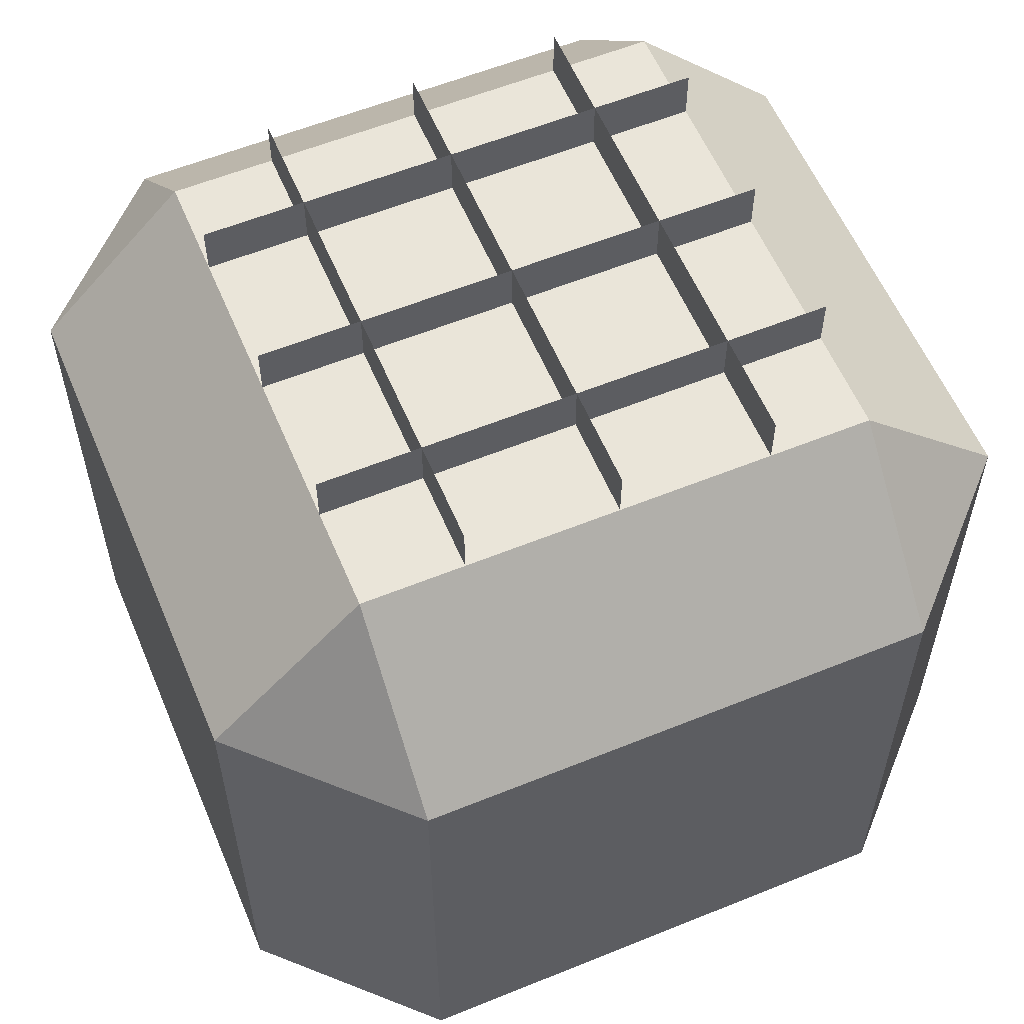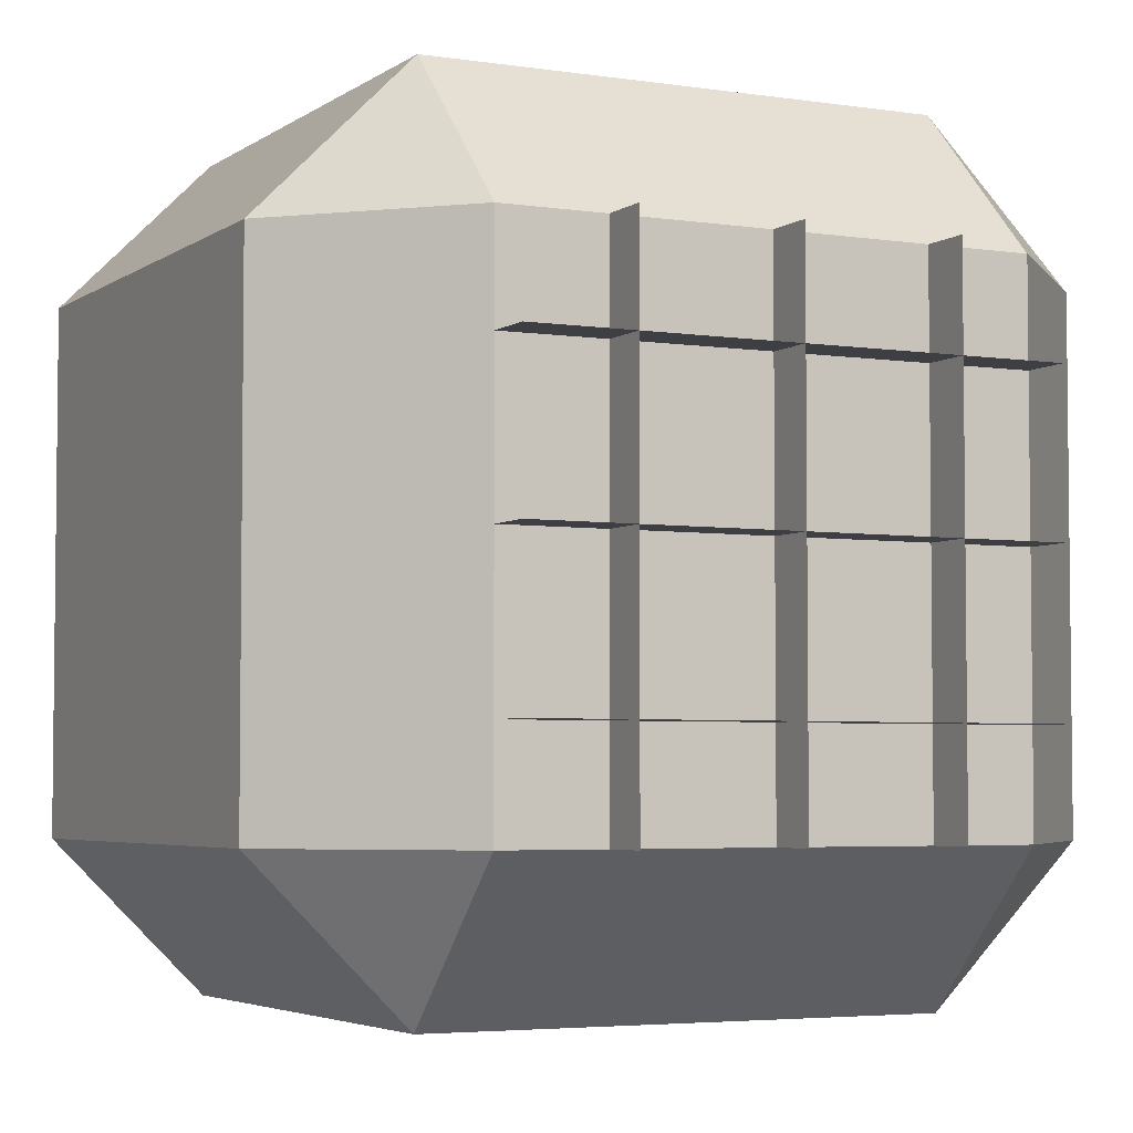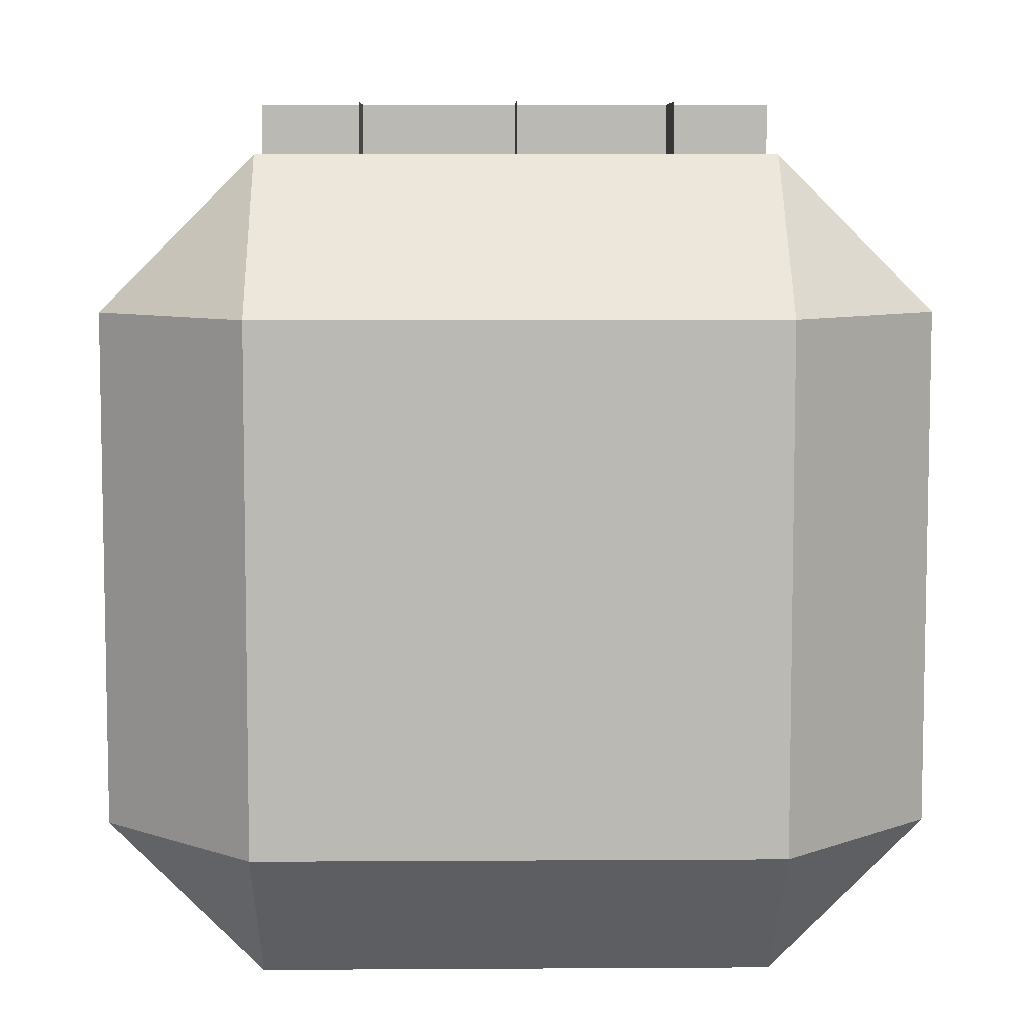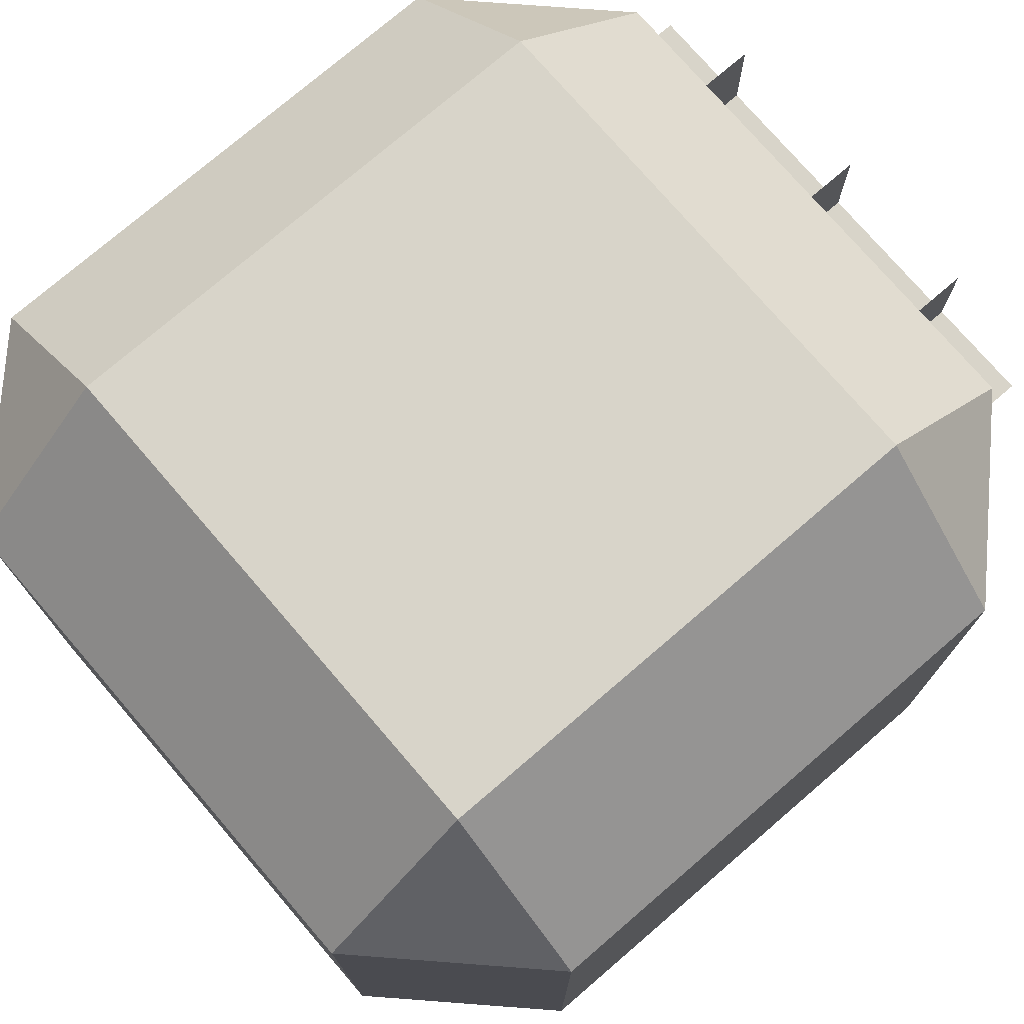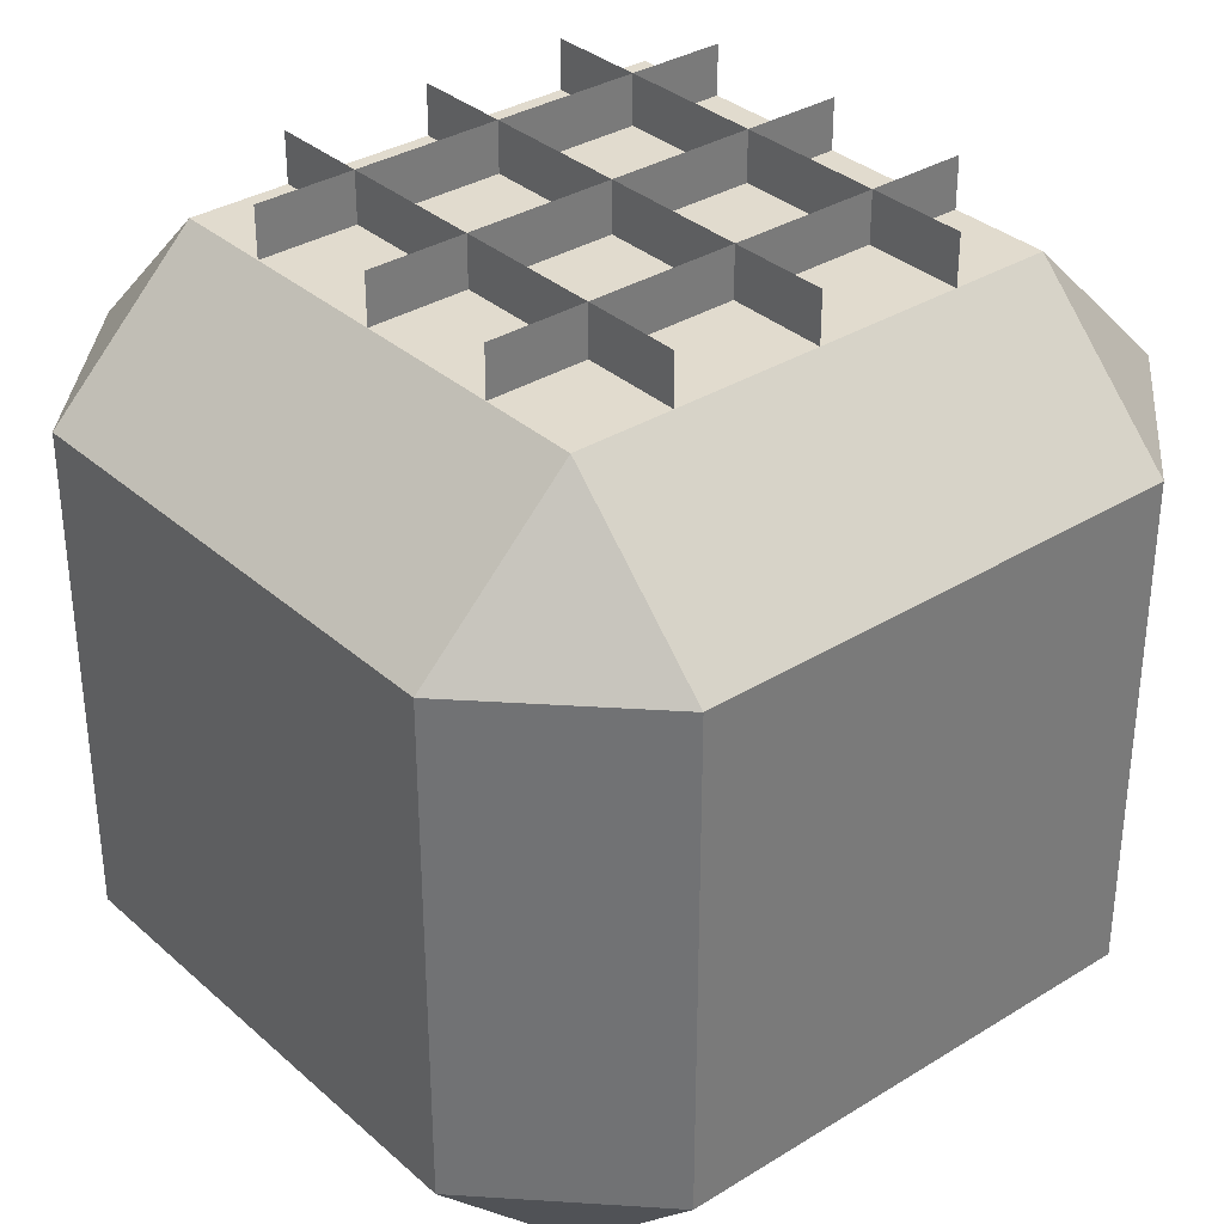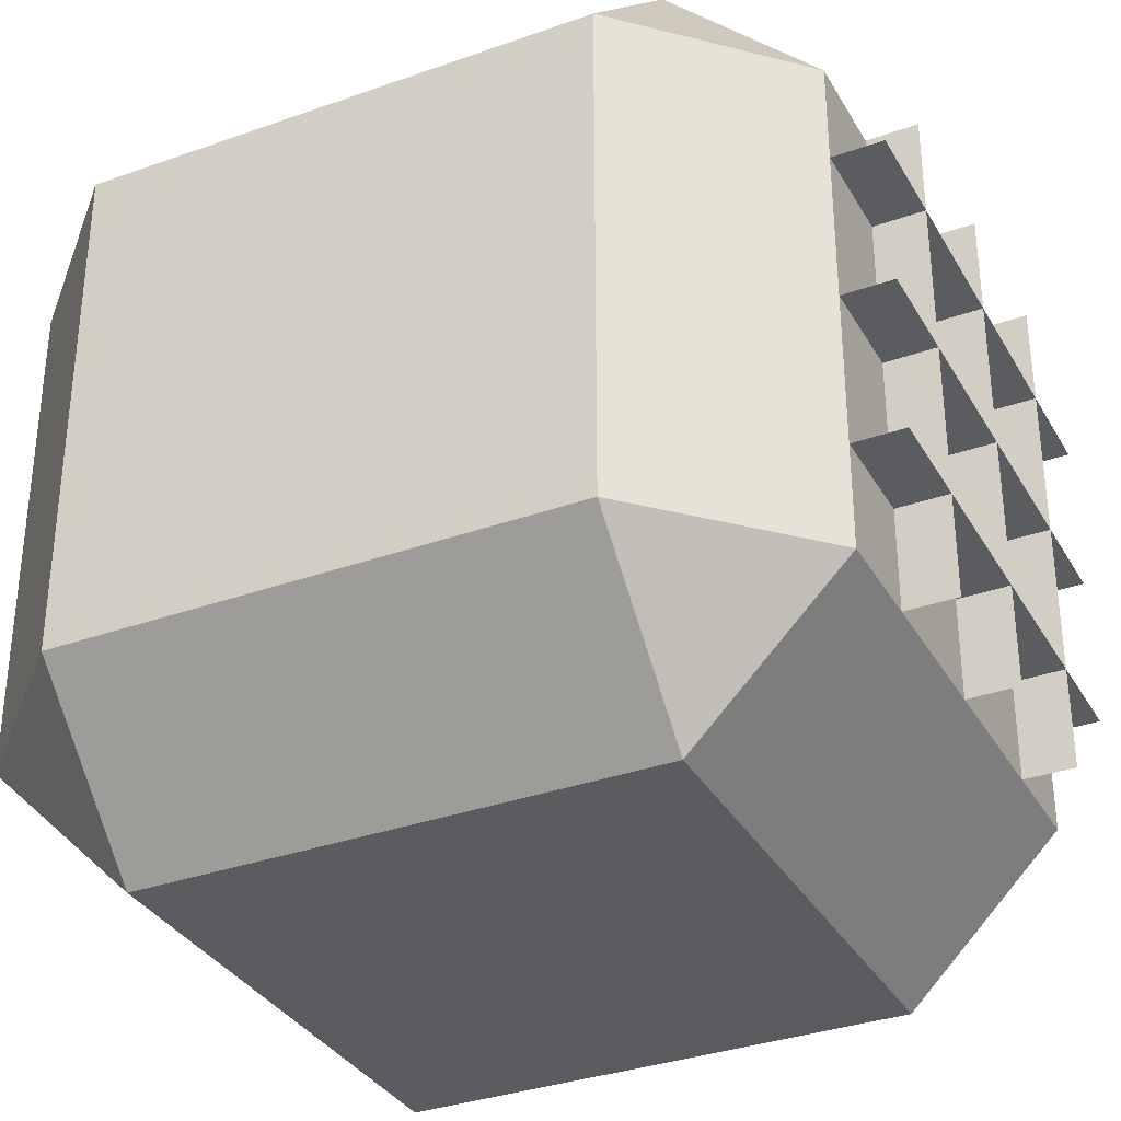
<metadata>
{"format":"obj","ext":"obj","renderer":"f3d","projection":"perspective","resolution":1024,"background":"white","views":[{"elev":58.2,"azim":-22.8,"up":"+Y"},{"elev":-4.2,"azim":153.4,"up":"+Z"},{"elev":7.2,"azim":-1.0,"up":"+Y"},{"elev":75.6,"azim":49.3,"up":"+Z"},{"elev":33.8,"azim":-130.1,"up":"+Y"},{"elev":-33.9,"azim":115.9,"up":"+Z"}]}
</metadata>
<code>
o Cube_Cube.001
v -0.3125 0 0.3125
v -0.3125 0.1875 0.5
v -0.5 0.1875 0.3125
v -0.3125 0.8125 0.5
v -0.3125 1 0.3125
v -0.5 0.8125 0.3125
v -0.3125 0 -0.3125
v -0.5 0.1875 -0.3125
v -0.3125 0.1875 -0.5
v -0.3125 1 -0.3125
v -0.3125 0.8125 -0.5
v -0.5 0.8125 -0.3125
v 0.3125 0 0.3125
v 0.5 0.1875 0.3125
v 0.3125 1 0.3125
v 0.3125 0.8125 0.5
v 0.5 0.8125 0.3125
v 0.3125 0 -0.3125
v 0.3125 0.1875 -0.5
v 0.5 0.1875 -0.3125
v 0.3125 1 -0.3125
v 0.5 0.8125 -0.3125
v 0.3125 0.8125 -0.5
v 0.3125 0.1875 0.5
v 0.3125 1 -0.1875
v 0.3125 1.062 -0.1875
v -0.3125 1 -0.1875
v -0.3125 1.062 -0.1875
v 0.3125 1 0
v 0.3125 1.062 0
v -0.3125 1 -0
v -0.3125 1.062 -0
v 0.3125 1 0.1875
v 0.3125 1.062 0.1875
v -0.3125 1 0.1875
v -0.3125 1.062 0.1875
v -0.1875 1 -0.3125
v -0.1875 1.062 -0.3125
v -0.1875 1 0.3125
v -0.1875 1.062 0.3125
v 0 1 -0.3125
v 0 1.062 -0.3125
v -0 1 0.3125
v -0 1.062 0.3125
v 0.1875 1 -0.3125
v 0.1875 1.062 -0.3125
v 0.1875 1 0.3125
v 0.1875 1.062 0.3125
f 24 16 4 2
f 20 22 17 14
f 21 10 5 15
f 3 6 12 8
f 9 11 23 19
f 1 2 3
f 4 5 6
f 7 8 9
f 10 11 12
f 13 14 24
f 15 16 17
f 18 19 20
f 21 22 23
f 7 1 3 8
f 2 4 6 3
f 5 10 12 6
f 11 9 8 12
f 18 7 9 19
f 10 21 23 11
f 22 20 19 23
f 13 18 20 14
f 21 15 17 22
f 16 24 14 17
f 1 13 24 2
f 15 5 4 16
f 7 18 13 1
f 25 26 28 27
f 29 30 32 31
f 33 34 36 35
f 37 38 40 39
f 41 42 44 43
f 45 46 48 47

</code>
